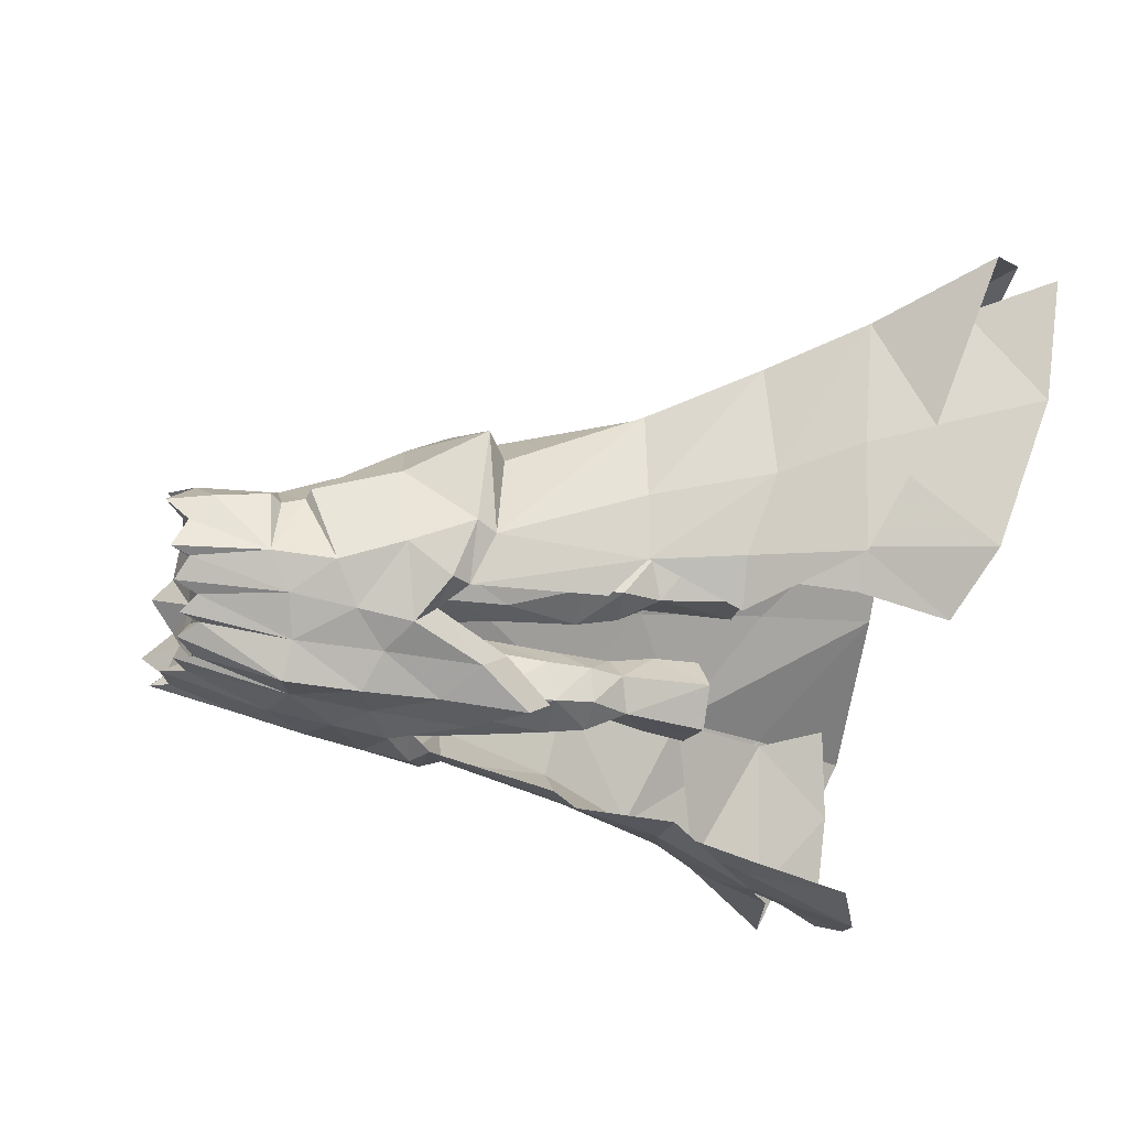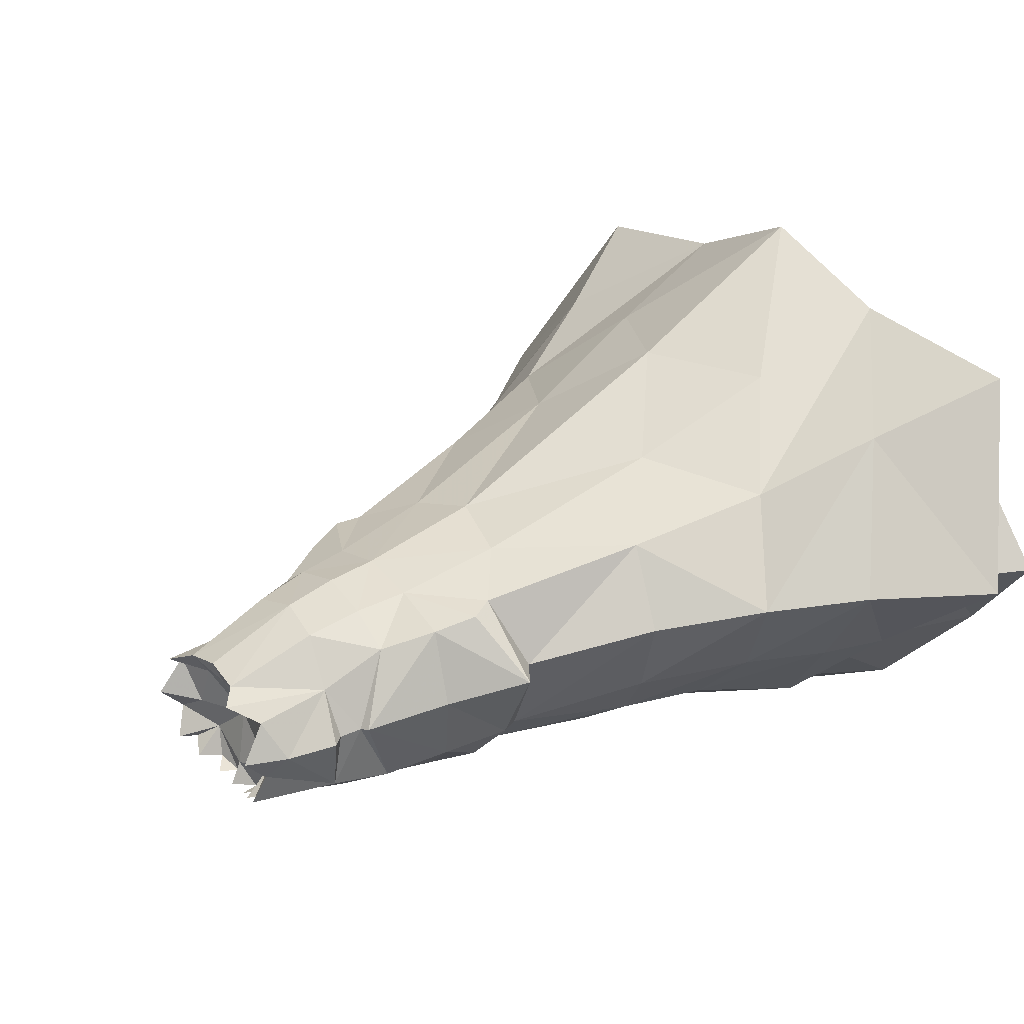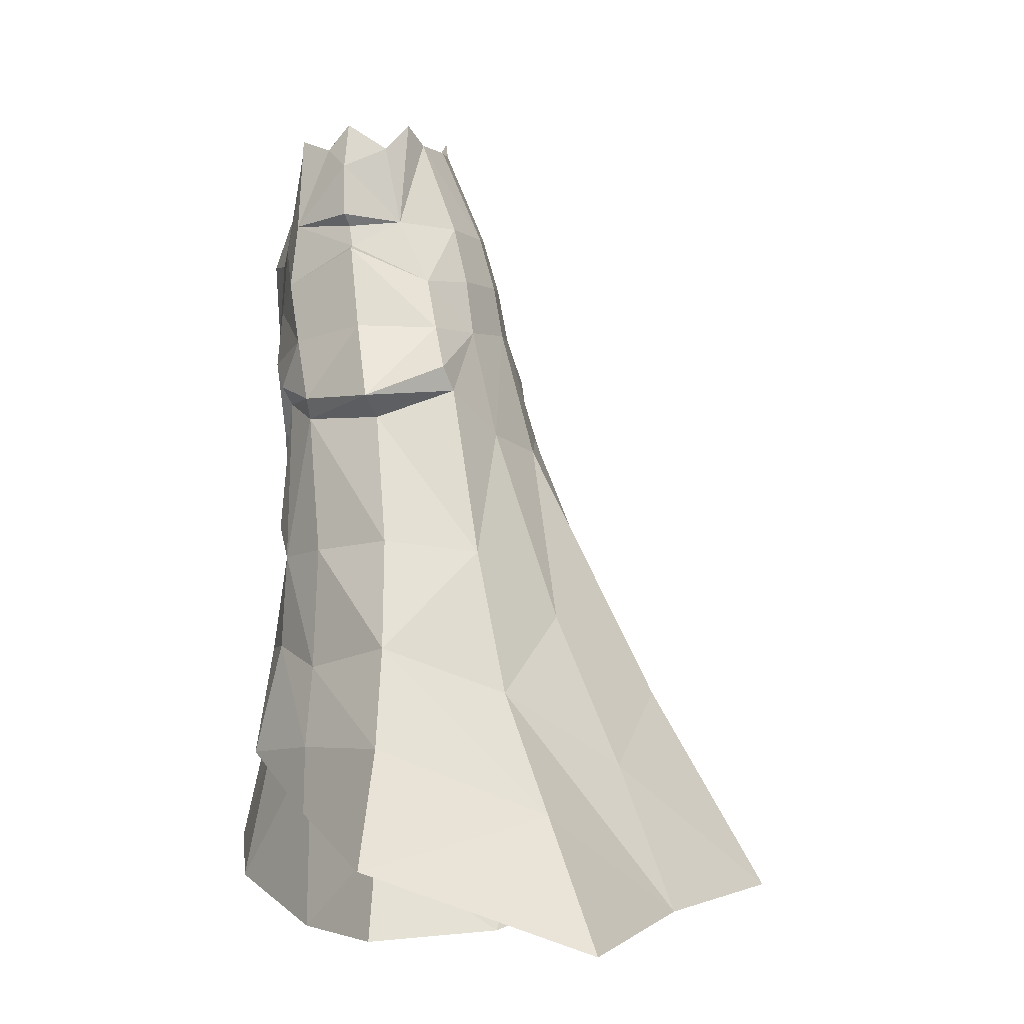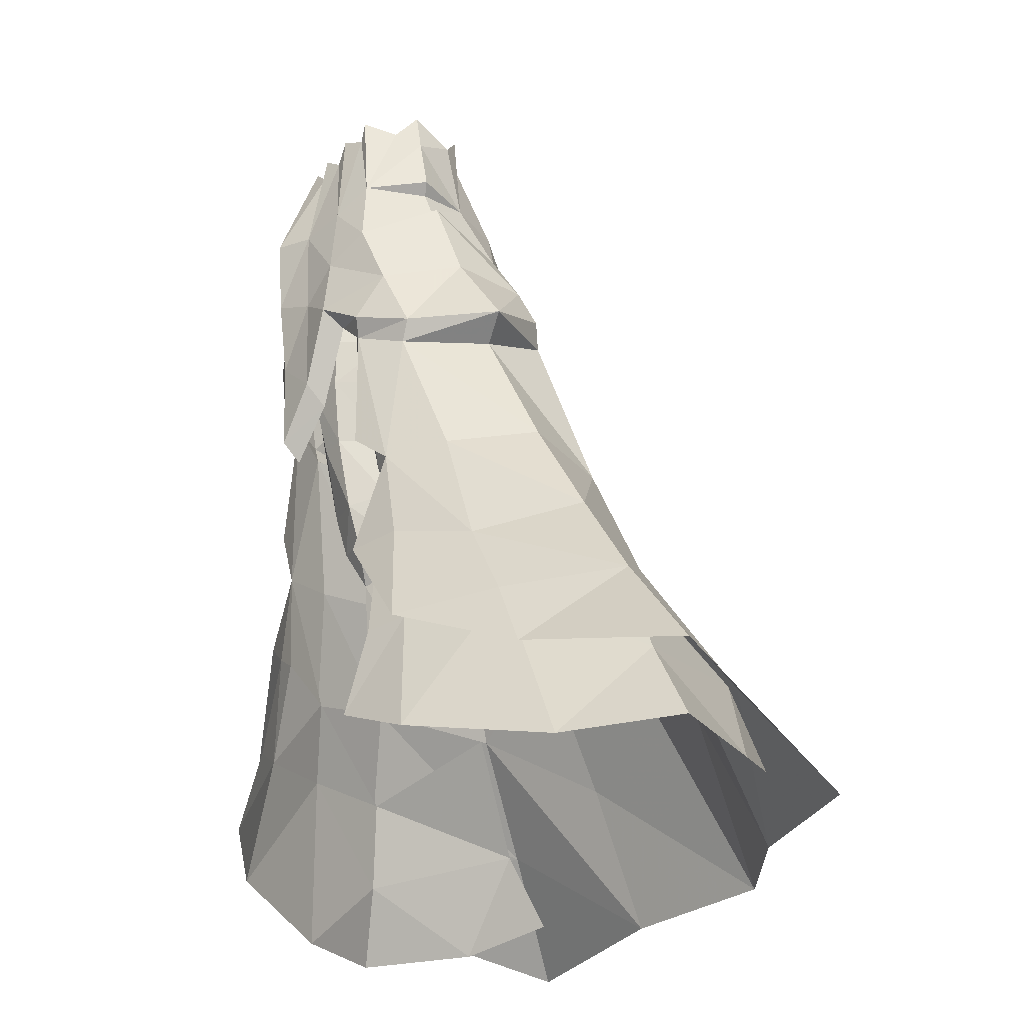
<metadata>
{"format":"obj","ext":"obj","renderer":"f3d","projection":"perspective","resolution":1024,"background":"white","views":[{"elev":-54.8,"azim":77.7,"up":"+Y"},{"elev":24.2,"azim":55.3,"up":"+Y"},{"elev":-0.3,"azim":106.2,"up":"+Z"},{"elev":-26.2,"azim":68.3,"up":"+Z"}]}
</metadata>
<code>
g knight_trousers_female_51680
v -0.005129 5.78 50.9
v -0.005129 3.02 57.14
v 2.802 2.489 57.27
v 3.421 4.956 51.26
v 4.691 -7.235 45.71
v 4.708 -7.63 42.12
v 8.469 -4.604 43.35
v 7.003 -5.738 47.39
v 2.492 -7.902 37.42
v 2.393 -8.046 43.59
v -0.005117 -8.778 39.59
v -0.005118 -8.628 33.98
v 8.337 -0.8216 49.64
v 10.15 0.3122 44.23
v 10.08 -3.386 39.37
v 13.2 1.929 39.39
v 8.415 5.232 44.11
v 6.59 4.064 47.43
v 5.848 1.823 51.59
v 3.828 5.956 47.58
v -0.005142 7.392 44.1
v -0.005129 6.79 47.44
v 4.236 6.548 44.01
v 4.895 8.397 36.99
v -0.005146 9.635 35.93
v 6.526 13.09 24.71
v -0.005159 18.14 19.31
v 11.13 2.018 38.03
v 15.02 3.911 29.85
v 11.67 9.153 29.11
v 8.657 6.558 39.83
v 8.183 17.79 15.09
v -0.005172 25.81 6.475
v 19.23 5.221 23.14
v 14.51 11.85 20.15
v 9.483 6.095 41.42
v 6.79 -5.694 39.16
v 8.01 -6.067 30.71
v 10.29 -4.702 28.7
v 9.318 -3.399 38.03
v 15.66 -0.7798 21.67
v 12.81 -1.478 29.22
v 11.74 -4.51 22.81
v 29.11 7.151 10.6
v 22.47 19.97 5.114
v 18.12 15.72 12.84
v 23.33 6.213 17.23
v 18.62 -0.1668 16.78
v 14.22 -5.356 15.93
v 7.266 -1.723 55.42
v 6.342 -1.726 58.33
v 6.214 -3.23 56.67
v 6.538 -5.38 51.44
v 9.768 21.82 5.952
v 7.666 -0.9843 49.87
v 7.285 -1.321 51.28
v 7.496 -6.129 40.33
v 2.52 -6.602 35.91
v 4.962 -6.208 40.81
v -0.005116 -9.308 44.48
v 2.124 -8.132 49.2
v -0.005111 -9.608 49.4
v 4.375 -2.233 56.04
v 3.641 -4.297 55.13
v 6.214 -3.23 56.67
v 6.342 -1.726 58.33
v -0.005129 1.402 56.43
v 3.208 0.6408 55.9
v 2.802 2.489 57.27
v -0.005129 3.02 57.14
v 3.01 -6.382 55.35
v 1.34 -6.913 54.97
v 1.786 -6.871 56.24
v 4.282 1.894 58.43
v -0.3457 -1.79 54.77
v -0.005126 -5.454 55.49
v -0.005125 -7.019 56.17
v -0.00512 -7.489 32.66
v -3.431 4.956 51.26
v -2.812 2.489 57.27
v -4.702 -7.235 45.71
v -7.013 -5.738 47.39
v -8.479 -4.604 43.35
v -4.718 -7.63 42.12
v -2.502 -7.902 37.42
v -2.403 -8.046 43.59
v -8.348 -0.8216 49.64
v -10.16 0.3121 44.23
v -10.09 -3.386 39.37
v -13.21 1.929 39.39
v -8.426 5.232 44.11
v -6.6 4.064 47.43
v -3.838 5.956 47.58
v -4.246 6.548 44.01
v -4.906 8.397 36.99
v -6.536 13.09 24.71
v -11.14 2.018 38.03
v -8.667 6.557 39.83
v -11.68 9.153 29.11
v -15.03 3.911 29.85
v -8.194 17.79 15.09
v -14.52 11.85 20.15
v -19.24 5.221 23.14
v -9.493 6.094 41.42
v -6.801 -5.694 39.16
v -9.328 -3.399 38.03
v -10.3 -4.702 28.7
v -8.02 -6.067 30.71
v -15.67 -0.7799 21.67
v -11.75 -4.51 22.81
v -12.82 -1.478 29.22
v -29.12 7.151 10.6
v -23.34 6.213 17.23
v -18.13 15.72 12.84
v -22.48 19.97 5.114
v -18.63 -0.1669 16.78
v -14.23 -5.356 15.93
v -7.276 -1.723 55.42
v -6.548 -5.38 51.44
v -6.224 -3.23 56.67
v -6.352 -1.726 58.33
v -9.778 21.82 5.952
v -7.676 -0.9843 49.87
v -7.295 -1.321 51.28
v -7.506 -6.129 40.33
v -4.972 -6.208 40.81
v -2.531 -6.602 35.91
v -2.163 -8.063 48.79
v -5.858 1.823 51.59
v -4.385 -2.233 56.04
v -6.352 -1.726 58.33
v -6.224 -3.23 56.67
v -3.652 -4.297 55.13
v -2.812 2.489 57.27
v -3.218 0.6408 55.9
v -3.02 -6.382 55.35
v -1.796 -6.871 56.24
v -1.35 -6.913 54.97
v -4.292 1.894 58.43
v -0.3457 -1.79 54.77
v -0.3457 -1.79 54.77
v 5.548 -5.338 57.44
v 5.087 -5.414 56.22
v -0.005125 -7.019 56.17
v 1.34 -6.913 54.97
v 4.7 -6.862 49.91
v 7.936 -1.466 52.03
v 5.853 0.7961 56.67
v 1.786 -6.871 56.24
v 3.01 -6.382 55.35
v 20.36 0.3835 12.75
v 3.605 -6.142 56.9
v 4.282 1.894 58.43
v 3.605 -6.142 56.9
v 5.087 -5.414 56.22
v 5.548 -5.338 57.44
v 5.853 0.7961 56.67
v 8.782 -6.238 22.46
v -5.098 -5.414 56.22
v -5.558 -5.338 57.44
v -1.35 -6.913 54.97
v -4.71 -6.862 49.91
v -7.946 -1.466 52.03
v -5.863 0.7961 56.67
v -1.796 -6.871 56.24
v -3.02 -6.382 55.35
v -20.37 0.3833 12.75
v -3.616 -6.142 56.9
v -4.292 1.894 58.43
v -3.616 -6.142 56.9
v -5.098 -5.414 56.22
v -5.558 -5.338 57.44
v -5.863 0.7961 56.67
v -8.792 -6.238 22.46
v 13.83 -4.412 16.15
v 18.46 0.2094 16.81
v 15.38 -0.6302 21.66
v 11.89 -4.043 22.86
v 16.16 -5.306 8.136
v 22.92 1.598 6.224
v 10.56 -5.127 22.56
v 11.44 -5.92 15.86
v 11.49 -7.304 10.16
v 24.99 6.858 11.53
v 22.72 6.214 17.2
v -13.84 -4.412 16.15
v -11.9 -4.043 22.86
v -15.39 -0.6304 21.66
v -18.47 0.2093 16.81
v -16.17 -5.306 8.136
v -22.93 1.598 6.224
v -10.57 -5.127 22.56
v -11.45 -5.92 15.86
v -11.5 -7.304 10.16
v -25 6.857 11.53
v -28.12 7.475 6.374
v 17.72 17.66 7.809
v 18.12 15.13 12.85
v 22.79 13.74 6.484
v 28.11 7.476 6.374
v 10.29 -4.702 28.7
v 14.39 11.4 20.15
v -17.73 17.66 7.809
v -22.8 13.74 6.484
v -18.13 15.13 12.85
v -22.73 6.214 17.2
v -10.3 -4.702 28.7
v -14.4 11.4 20.15
f 1 2 3
f 3 4 1
f 5 6 7
f 7 8 5
f 9 10 11
f 11 12 9
f 13 8 7
f 7 14 13
f 15 16 14
f 14 7 15
f 17 18 13
f 13 14 17
f 4 19 18
f 18 20 4
f 21 22 20
f 20 23 21
f 24 25 21
f 21 23 24
f 25 24 26
f 26 27 25
f 28 29 30
f 30 31 28
f 32 33 27
f 27 26 32
f 30 29 34
f 34 35 30
f 17 14 16
f 16 36 17
f 37 38 39
f 39 40 37
f 41 42 39
f 39 43 41
f 44 45 46
f 46 47 44
f 48 41 43
f 43 49 48
f 34 47 46
f 46 35 34
f 50 51 52
f 52 53 50
f 16 28 31
f 31 36 16
f 40 28 16
f 16 15 40
f 24 31 30
f 30 26 24
f 47 34 41
f 41 48 47
f 35 32 26
f 26 30 35
f 35 46 54
f 54 32 35
f 42 41 34
f 34 29 42
f 40 42 29
f 29 28 40
f 55 56 53
f 53 8 55
f 15 57 37
f 37 40 15
f 9 58 59
f 59 6 9
f 59 37 57
f 57 6 59
f 60 10 61
f 61 62 60
f 55 18 19
f 19 56 55
f 63 64 65
f 65 66 63
f 67 68 69
f 69 70 67
f 71 64 72
f 72 73 71
f 19 4 3
f 3 74 19
f 64 63 75
f 63 68 75
f 76 77 72
f 72 64 76
f 6 5 10
f 10 9 6
f 12 78 58
f 58 9 12
f 1 79 80
f 80 2 1
f 81 82 83
f 83 84 81
f 85 12 11
f 11 86 85
f 87 88 83
f 83 82 87
f 89 83 88
f 88 90 89
f 91 88 87
f 87 92 91
f 92 93 94
f 1 22 93
f 93 79 1
f 95 94 21
f 21 25 95
f 25 27 96
f 96 95 25
f 97 98 99
f 99 100 97
f 101 96 27
f 27 33 101
f 99 102 103
f 103 100 99
f 91 104 90
f 90 88 91
f 105 106 107
f 107 108 105
f 109 110 107
f 107 111 109
f 112 113 114
f 114 115 112
f 116 117 110
f 110 109 116
f 103 102 114
f 114 113 103
f 118 119 120
f 120 121 118
f 90 104 98
f 98 97 90
f 106 89 90
f 90 97 106
f 95 96 99
f 99 98 95
f 113 116 109
f 109 103 113
f 102 99 96
f 96 101 102
f 102 101 122
f 122 114 102
f 111 100 103
f 103 109 111
f 106 97 100
f 100 111 106
f 123 82 119
f 119 124 123
f 89 106 105
f 105 125 89
f 85 84 126
f 126 127 85
f 126 84 125
f 125 105 126
f 60 62 128
f 128 86 60
f 123 124 129
f 129 92 123
f 130 131 132
f 132 133 130
f 67 70 134
f 134 135 67
f 136 137 138
f 138 133 136
f 129 139 80
f 80 79 129
f 130 133 140
f 141 135 130
f 76 133 138
f 138 77 76
f 84 85 86
f 86 81 84
f 12 85 127
f 127 78 12
f 142 143 53
f 144 62 145
f 61 5 146
f 13 18 55
f 17 36 23
f 54 33 32
f 147 50 53
f 146 53 143
f 17 23 18
f 57 15 7
f 57 7 6
f 147 19 50
f 147 53 56
f 19 148 50
f 19 74 148
f 61 149 145
f 145 62 61
f 61 150 149
f 23 31 24
f 23 36 31
f 48 151 47
f 45 54 46
f 40 39 42
f 142 53 52
f 55 8 13
f 10 5 61
f 56 19 147
f 47 151 44
f 48 49 151
f 146 152 150
f 146 143 152
f 146 150 61
f 146 8 53
f 146 5 8
f 68 153 69
f 64 71 154
f 64 154 155
f 64 156 65
f 63 66 157
f 68 157 153
f 64 155 156
f 76 64 75
f 63 157 68
f 43 158 49
f 43 39 158
f 50 148 51
f 67 75 68
f 11 10 60
f 119 159 160
f 161 62 144
f 162 81 128
f 123 92 87
f 94 104 91
f 101 33 122
f 119 118 163
f 159 119 162
f 92 94 91
f 83 89 125
f 84 83 125
f 118 129 163
f 124 119 163
f 118 164 129
f 164 139 129
f 161 165 128
f 128 62 161
f 165 166 128
f 95 98 94
f 98 104 94
f 113 167 116
f 114 122 115
f 111 107 106
f 120 119 160
f 87 82 123
f 128 81 86
f 163 129 124
f 112 167 113
f 167 117 116
f 166 168 162
f 168 159 162
f 128 166 162
f 119 82 162
f 82 81 162
f 134 169 135
f 170 136 133
f 171 170 133
f 132 172 133
f 173 131 130
f 169 173 135
f 172 171 133
f 140 133 76
f 135 173 130
f 117 174 110
f 174 107 110
f 121 164 118
f 135 141 67
f 60 86 11
f 175 176 177
f 177 178 175
f 179 180 176
f 176 175 179
f 181 182 175
f 175 178 181
f 183 179 175
f 175 182 183
f 176 180 184
f 184 185 176
f 186 187 188
f 188 189 186
f 190 186 189
f 189 191 190
f 192 187 186
f 186 193 192
f 194 193 186
f 186 190 194
f 191 189 195
f 195 196 191
f 197 198 199
f 176 185 177
f 184 200 199
f 198 185 184
f 198 184 199
f 177 201 178
f 201 181 178
f 180 200 184
f 185 198 202
f 203 204 205
f 189 188 206
f 195 204 196
f 205 195 206
f 205 204 195
f 188 187 207
f 207 187 192
f 195 189 206
f 206 208 205
f 1 4 20
f 20 22 1
f 21 94 93
f 93 22 21
f 92 129 79
f 79 93 92
f 18 23 20
g knight_trousers_female_51680
v -4.697 3.552 28.37
v -4.89 4.995 25.36
v -6.556 3.859 25.32
v -6.43 2.668 28.35
v -3.31 3.705 24.87
v -3.212 3.964 21.79
v -5.081 5.639 22.36
v -2.776 1.137 21.22
v -2.769 0.4555 27.2
v -4.748 -0.941 26.5
v -5.404 -0.4131 21.08
v -7.162 -4.132 40.84
v -4.904 -5.15 40.75
v -4.829 -5.507 44.31
v -7.249 -4.394 44.9
v -1.994 2.033 41.38
v -1.7 2.377 46.01
v -0.6087 -1.224 43.8
v -1.057 -1.038 40.92
v -4.502 -5.384 47.77
v -2.081 -4.48 43.95
v -1.884 -4.209 47.49
v -4.054 2.285 46.91
v -4.277 2.426 45.49
v -6.996 1.49 45.48
v -6.562 1.454 46.96
v -1.582 3.518 47.14
v -0.005128 -1.669 46.01
v -0.6453 -1.651 46.06
v -0.005134 1.972 46.28
v -0.005123 -4.345 47.3
v -0.6453 -1.651 46.06
v -0.005128 -1.669 46.01
v -0.6087 -1.224 43.8
v -3.405 2.647 27.96
v -4.435 2.406 32.13
v -2.597 1.521 31.67
v -2.663 1.654 36.62
v -4.682 2.427 36.61
v -3.127 -2.863 31.68
v -5.908 -2.846 31.82
v -5.693 -2.129 29.11
v -3.404 -2.014 29.05
v -6.257 1.483 31.75
v -7.487 -0.9579 36.23
v -6.608 -0.3408 30.76
v -6.554 -3.452 36.15
v -6.816 1.084 36.51
v -1.78 -0.7068 36.61
v -8.22 -1.321 41.06
v -7.083 1.43 41.46
v -4.554 2.597 41.46
v -3.048 -3.805 36.55
v -1.885 -0.5737 32.47
v -1.78 -0.7068 36.61
v -4.66 -4.179 36.35
v -2.477 -4.403 40.84
v -1.885 -0.5737 32.47
v -1.057 -1.038 40.92
v -8.244 -1.566 45.4
v -6.779 -4.284 48.13
v -7.761 -1.768 48.55
v -6.915 4.25 22.3
v -0.005129 2.127 47.42
v -7.416 0.935 24.59
v -7.905 1.249 21.78
v 4.686 3.552 28.37
v 6.419 2.668 28.35
v 6.546 3.859 25.32
v 4.879 4.995 25.36
v 3.299 3.705 24.87
v 5.071 5.639 22.36
v 3.202 3.964 21.79
v 2.766 1.137 21.22
v 5.394 -0.4131 21.08
v 4.737 -0.941 26.5
v 2.758 0.4555 27.2
v 7.152 -4.132 40.84
v 7.239 -4.394 44.9
v 4.819 -5.506 44.31
v 4.894 -5.15 40.75
v 1.984 2.033 41.38
v 1.046 -1.038 40.92
v 0.5984 -1.224 43.8
v 1.689 2.377 46.01
v 4.492 -5.384 47.77
v 1.874 -4.209 47.49
v 2.071 -4.48 43.95
v 4.043 2.285 46.91
v 6.551 1.454 46.96
v 6.986 1.49 45.48
v 4.266 2.426 45.49
v 1.572 3.518 47.14
v 0.6351 -1.651 46.06
v 0.6351 -1.651 46.06
v 0.5984 -1.224 43.8
v 3.395 2.647 27.96
v 2.587 1.521 31.67
v 4.425 2.406 32.13
v 2.653 1.654 36.62
v 4.672 2.427 36.61
v 3.117 -2.863 31.68
v 3.394 -2.014 29.05
v 5.683 -2.129 29.11
v 5.897 -2.846 31.82
v 6.246 1.483 31.75
v 7.476 -0.9579 36.23
v 6.544 -3.452 36.15
v 6.598 -0.3407 30.76
v 6.805 1.084 36.51
v 1.77 -0.7068 36.61
v 8.21 -1.321 41.06
v 7.073 1.43 41.47
v 4.543 2.597 41.46
v 3.038 -3.805 36.55
v 1.77 -0.7068 36.61
v 1.874 -0.5737 32.47
v 4.65 -4.179 36.35
v 2.467 -4.403 40.84
v 1.874 -0.5737 32.47
v 1.046 -1.038 40.92
v 8.233 -1.566 45.4
v 6.769 -4.284 48.13
v 7.75 -1.768 48.55
v 6.905 4.25 22.3
v 7.895 1.249 21.78
v 7.405 0.9351 24.59
v -6.642 0.6161 27.42
v -2.776 1.137 21.22
v -2.119 -0.129 29.51
v -2.119 -0.129 29.51
v -2.769 0.4555 27.2
v 6.631 0.6162 27.42
v 2.766 1.137 21.22
v 2.108 -0.129 29.51
v 2.108 -0.129 29.51
v 2.758 0.4555 27.2
f 209 210 211
f 211 212 209
f 213 214 215
f 215 210 213
f 216 217 218
f 218 219 216
f 220 221 222
f 222 223 220
f 224 225 226
f 226 227 224
f 228 222 229
f 229 230 228
f 231 232 233
f 233 234 231
f 232 231 235
f 235 225 232
f 236 237 225
f 225 238 236
f 239 230 240
f 240 241 239
f 242 240 230
f 230 229 242
f 243 209 244
f 244 245 243
f 246 245 244
f 244 247 246
f 248 249 250
f 250 251 248
f 212 252 244
f 244 209 212
f 253 254 249
f 249 255 253
f 256 247 244
f 244 252 256
f 257 246 224
f 224 227 257
f 258 259 256
f 256 253 258
f 225 224 260
f 260 232 225
f 261 248 262
f 262 263 261
f 246 247 260
f 260 224 246
f 220 255 264
f 264 221 220
f 221 264 261
f 261 265 221
f 247 256 259
f 259 260 247
f 246 257 266
f 266 245 246
f 253 256 252
f 252 254 253
f 265 261 263
f 263 267 265
f 268 233 259
f 259 258 268
f 223 222 228
f 228 269 223
f 229 222 221
f 221 265 229
f 233 232 260
f 260 259 233
f 265 267 242
f 242 229 265
f 258 220 223
f 223 268 258
f 255 220 258
f 258 253 255
f 268 223 269
f 269 270 268
f 271 211 210
f 210 215 271
f 243 213 210
f 210 209 243
f 225 235 272
f 272 238 225
f 268 270 234
f 234 233 268
f 219 218 273
f 273 274 219
f 275 276 277
f 277 278 275
f 279 278 280
f 280 281 279
f 282 283 284
f 284 285 282
f 286 287 288
f 288 289 286
f 290 291 292
f 292 293 290
f 294 295 296
f 296 288 294
f 297 298 299
f 299 300 297
f 300 293 301
f 301 297 300
f 236 238 293
f 293 302 236
f 239 241 303
f 303 295 239
f 304 296 295
f 295 303 304
f 305 306 307
f 307 275 305
f 308 309 307
f 307 306 308
f 310 311 312
f 312 313 310
f 276 275 307
f 307 314 276
f 315 316 313
f 313 317 315
f 318 314 307
f 307 309 318
f 319 291 290
f 290 308 319
f 320 315 318
f 318 321 320
f 293 300 322
f 322 290 293
f 323 324 325
f 325 310 323
f 308 290 322
f 322 309 308
f 286 289 326
f 326 316 286
f 289 327 323
f 323 326 289
f 309 322 321
f 321 318 309
f 308 306 328
f 328 319 308
f 315 317 314
f 314 318 315
f 327 329 324
f 324 323 327
f 330 320 321
f 321 299 330
f 287 331 294
f 294 288 287
f 296 327 289
f 289 288 296
f 299 321 322
f 322 300 299
f 327 296 304
f 304 329 327
f 320 330 287
f 287 286 320
f 316 315 320
f 320 286 316
f 330 332 331
f 331 287 330
f 333 280 278
f 278 277 333
f 305 275 278
f 278 279 305
f 293 238 272
f 272 301 293
f 330 299 298
f 298 332 330
f 283 334 335
f 335 284 283
f 336 273 218
f 337 214 213
f 336 212 211
f 212 254 252
f 338 243 245
f 248 251 339
f 251 250 218
f 218 250 336
f 250 249 254
f 264 249 248
f 262 248 339
f 217 251 218
f 336 250 254
f 336 254 212
f 225 237 226
f 266 338 245
f 264 255 249
f 261 264 248
f 339 251 217
f 243 338 340
f 336 211 273
f 274 211 271
f 340 213 243
f 337 213 340
f 273 211 274
f 341 284 335
f 342 279 281
f 341 277 276
f 276 314 317
f 343 306 305
f 310 344 311
f 311 284 312
f 284 341 312
f 312 317 313
f 326 310 313
f 325 344 310
f 285 284 311
f 341 317 312
f 341 276 317
f 293 292 302
f 328 306 343
f 326 313 316
f 323 310 326
f 344 285 311
f 305 345 343
f 341 335 277
f 334 333 277
f 345 305 279
f 342 345 279
f 335 334 277

</code>
